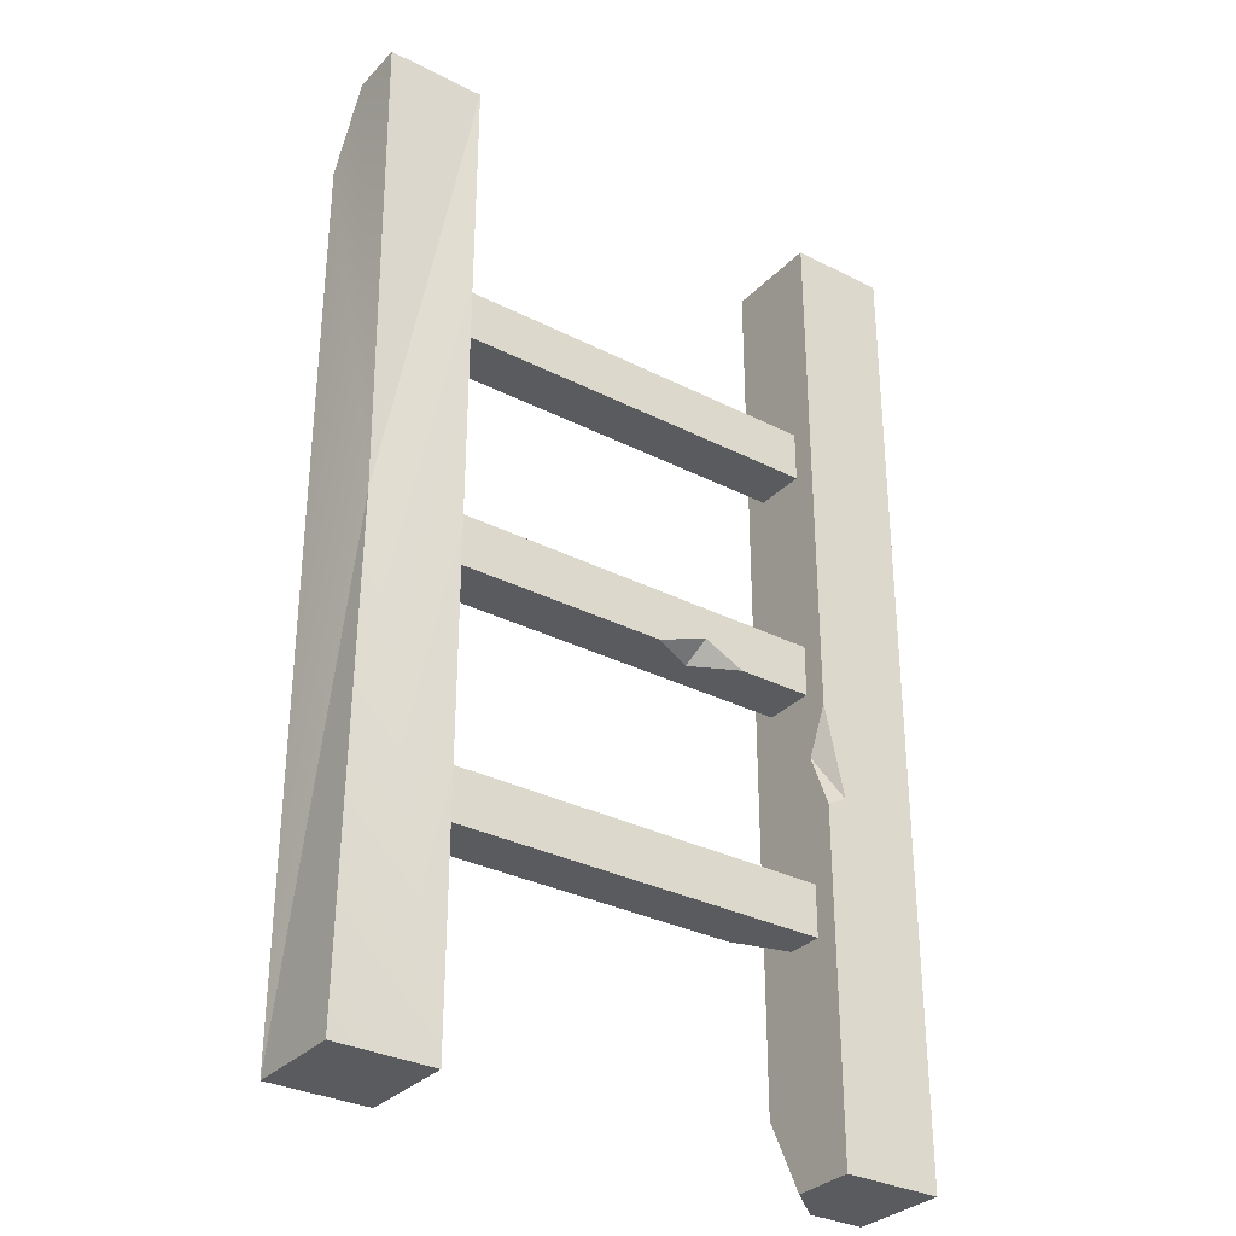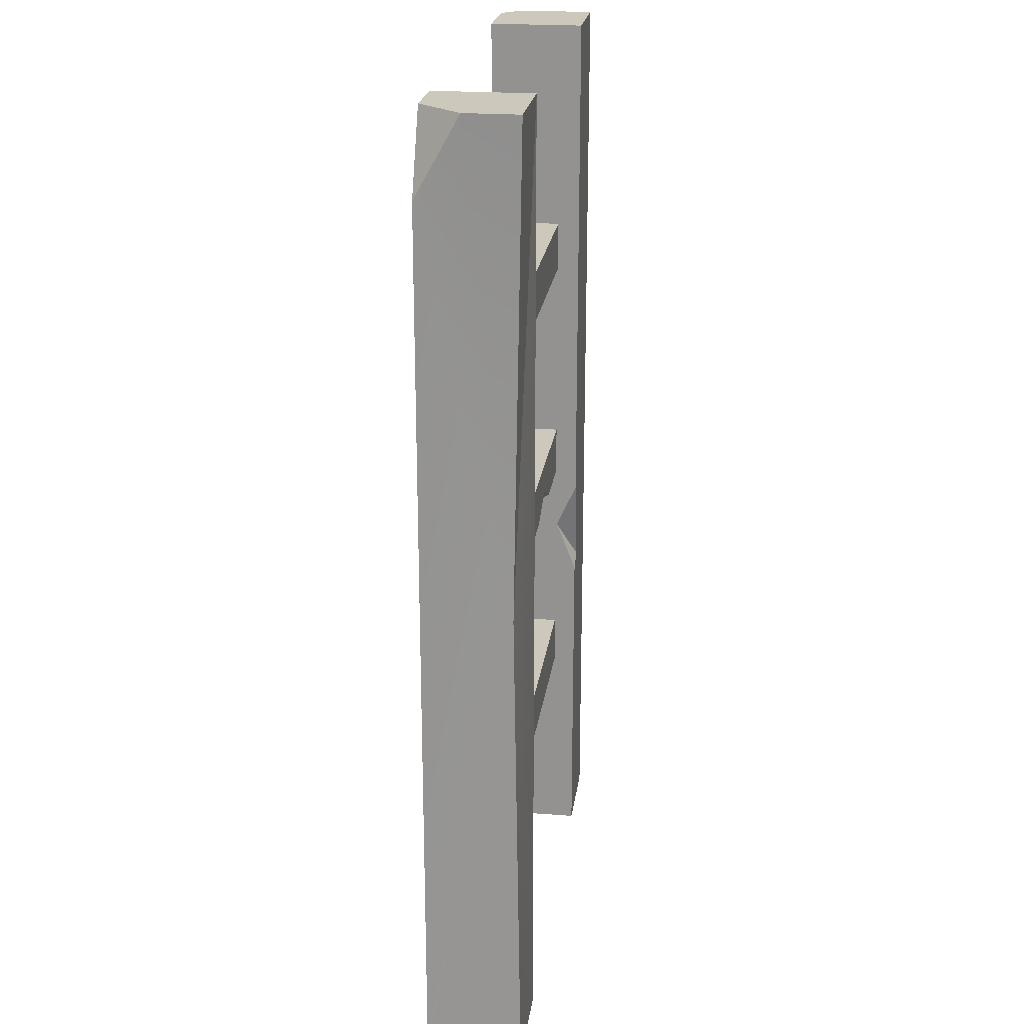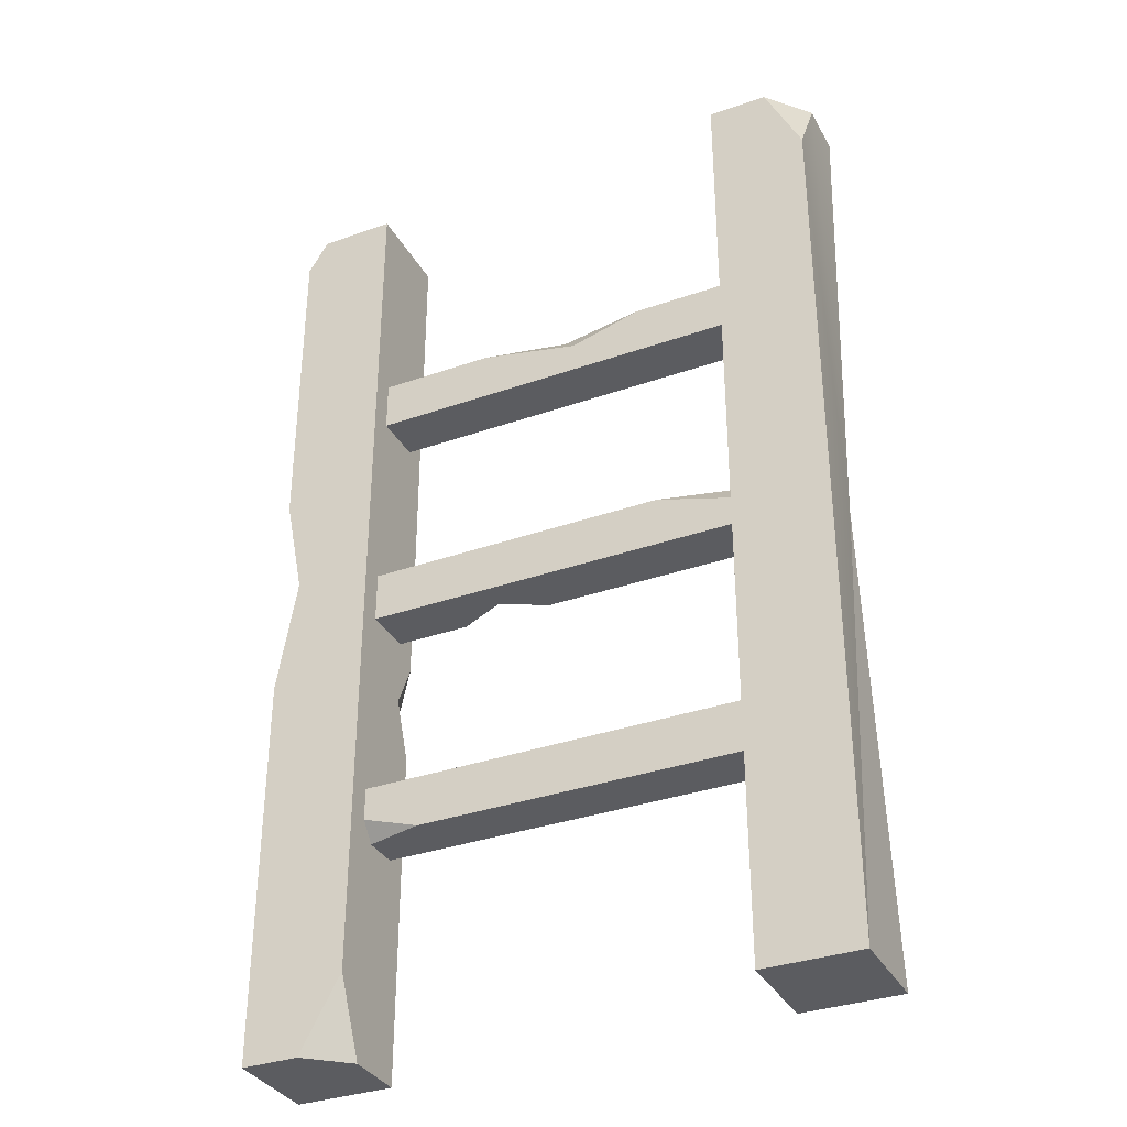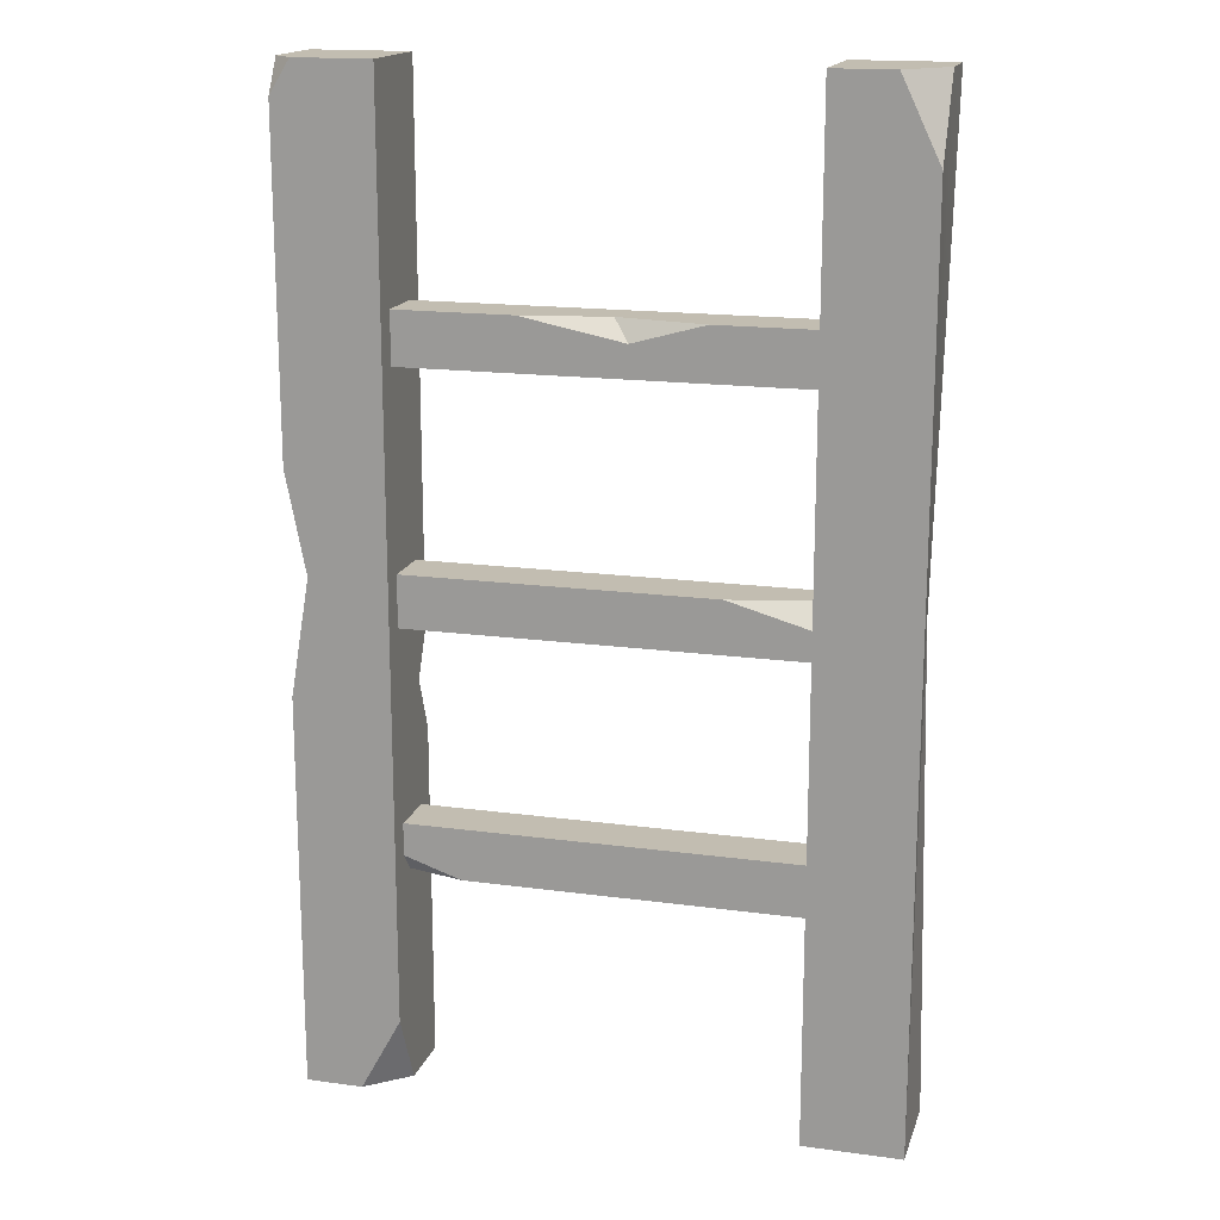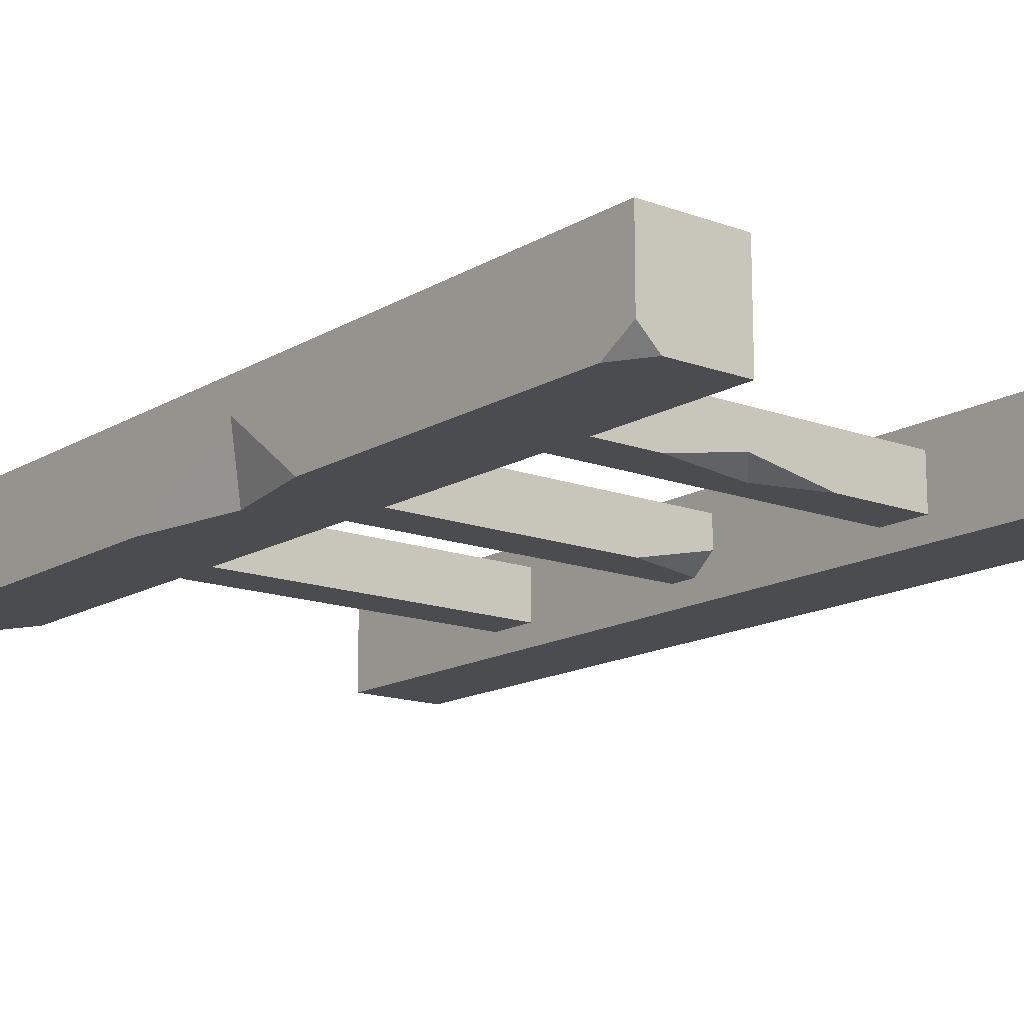
<metadata>
{"format":"obj","ext":"obj","renderer":"f3d","projection":"perspective","resolution":1024,"background":"white","views":[{"elev":-32.0,"azim":-35.6,"up":"+Y"},{"elev":22.2,"azim":-82.3,"up":"+Y"},{"elev":-34.5,"azim":-154.7,"up":"+Y"},{"elev":16.8,"azim":-164.6,"up":"+Y"},{"elev":-14.9,"azim":141.5,"up":"+Z"}]}
</metadata>
<code>
v -10 0 3.607
v -10 0 10
v -10 100 0
v -10 100 10
v -2.13 100 0
v 0 100 10
v 0 0 0
v 0 0 10
v -60 0 0
v -60 0 10
v -60 100 4.483
v -60 100 10
v -50 100 0
v -50 100 10
v -50 0 0
v -50 0 10
v -10 22.36 3.943
v -10 22.36 7.643
v -50 22.36 2.357
v -50 22.36 7.643
v -50 27.64 2.357
v -50 27.64 7.643
v -10 27.64 2.357
v -10 27.64 7.643
v -10 47.36 2.357
v -10 47.36 7.643
v -50 47.36 2.357
v -50 47.36 7.643
v -50 52.64 4.351
v -50 52.64 7.643
v -10 52.64 2.357
v -10 52.64 7.643
v -10 72.36 2.357
v -10 72.36 7.643
v -50 72.36 2.357
v -50 72.36 7.643
v -50 77.64 2.357
v -50 77.64 7.643
v -10 77.64 2.357
v -10 77.64 7.643
v -56.15 100 0
v -60 91.92 0
v -21.95 77.64 2.357
v -39.77 77.64 2.357
v -30.68 77.64 4.002
v -32.41 75.57 2.357
v -41.33 52.64 2.357
v -50 50.23 2.357
v -15.89 22.36 2.357
v -10 24.3 2.357
v -5.821 0 0
v -10 7.641 0
v 0 40.35 0
v 0 62.74 0
v -2.022 52.41 0
v 0 53.79 6.764
v -10 34.82 10
v -10 45.32 10
v -10 40.51 7.778
v -7.928 35.93 10
v -27.26 47.36 7.643
v -17.69 47.36 7.643
v -20.92 52.64 7.643
v -21.89 49.36 7.643
v -22.51 47.36 5.284
v -58.94 50.31 9.057
v -50 68.54 0
v 0 100 2.002
v 0 96.55 0
f 59 52 57
f 2 57 1
f 52 1 57
f 4 6 5
f 5 6 68
f 8 53 56
f 7 8 51
f 51 8 1
f 8 2 1
f 8 6 60
f 60 6 58
f 4 58 6
f 69 3 5
f 9 66 42
f 12 11 66
f 66 11 42
f 13 14 67
f 14 16 67
f 16 15 67
f 15 16 9
f 9 16 10
f 66 14 12
f 41 42 11
f 18 20 17
f 17 20 49
f 20 19 49
f 19 20 21
f 21 20 22
f 21 22 23
f 23 22 24
f 23 24 50
f 50 24 17
f 24 18 17
f 18 24 20
f 20 24 22
f 49 50 17
f 27 61 28
f 27 28 48
f 48 28 29
f 28 30 29
f 30 63 29
f 29 63 47
f 47 63 31
f 63 32 31
f 31 32 25
f 25 32 26
f 63 30 64
f 64 30 61
f 61 30 28
f 47 48 29
f 33 34 35
f 35 34 36
f 35 36 37
f 37 36 38
f 38 40 45
f 45 40 43
f 43 40 39
f 39 40 33
f 33 40 34
f 34 40 36
f 36 40 38
f 46 35 44
f 44 35 37
f 12 14 11
f 11 14 41
f 41 14 13
f 9 42 67
f 13 67 41
f 67 42 41
f 39 33 43
f 45 46 44
f 37 38 44
f 44 38 45
f 43 33 46
f 46 33 35
f 43 46 45
f 31 25 47
f 27 48 25
f 25 48 47
f 23 50 21
f 50 49 21
f 49 19 21
f 52 51 1
f 55 52 3
f 56 55 54
f 53 55 56
f 7 51 53
f 51 52 53
f 53 52 55
f 8 7 53
f 6 8 56
f 68 69 5
f 8 57 2
f 58 59 60
f 52 59 3
f 8 60 57
f 60 59 57
f 59 58 3
f 3 58 4
f 25 26 62
f 62 65 25
f 25 65 27
f 26 32 62
f 64 62 63
f 32 63 62
f 65 64 61
f 62 64 65
f 27 65 61
f 10 16 66
f 66 16 14
f 9 10 66
f 15 9 67
f 6 69 68
f 3 4 5
f 55 3 54
f 54 3 69
f 56 54 6
f 6 54 69

</code>
